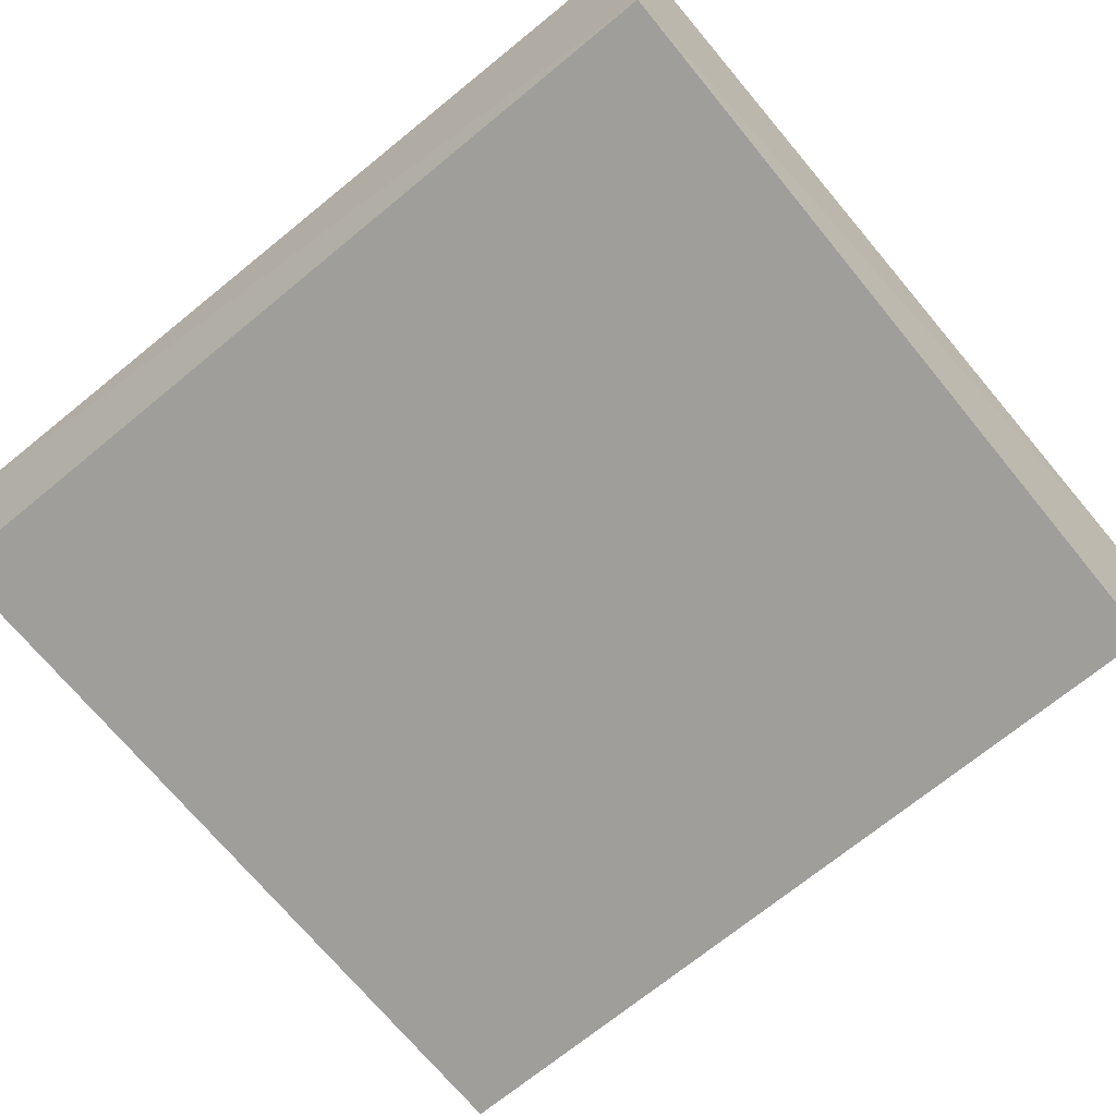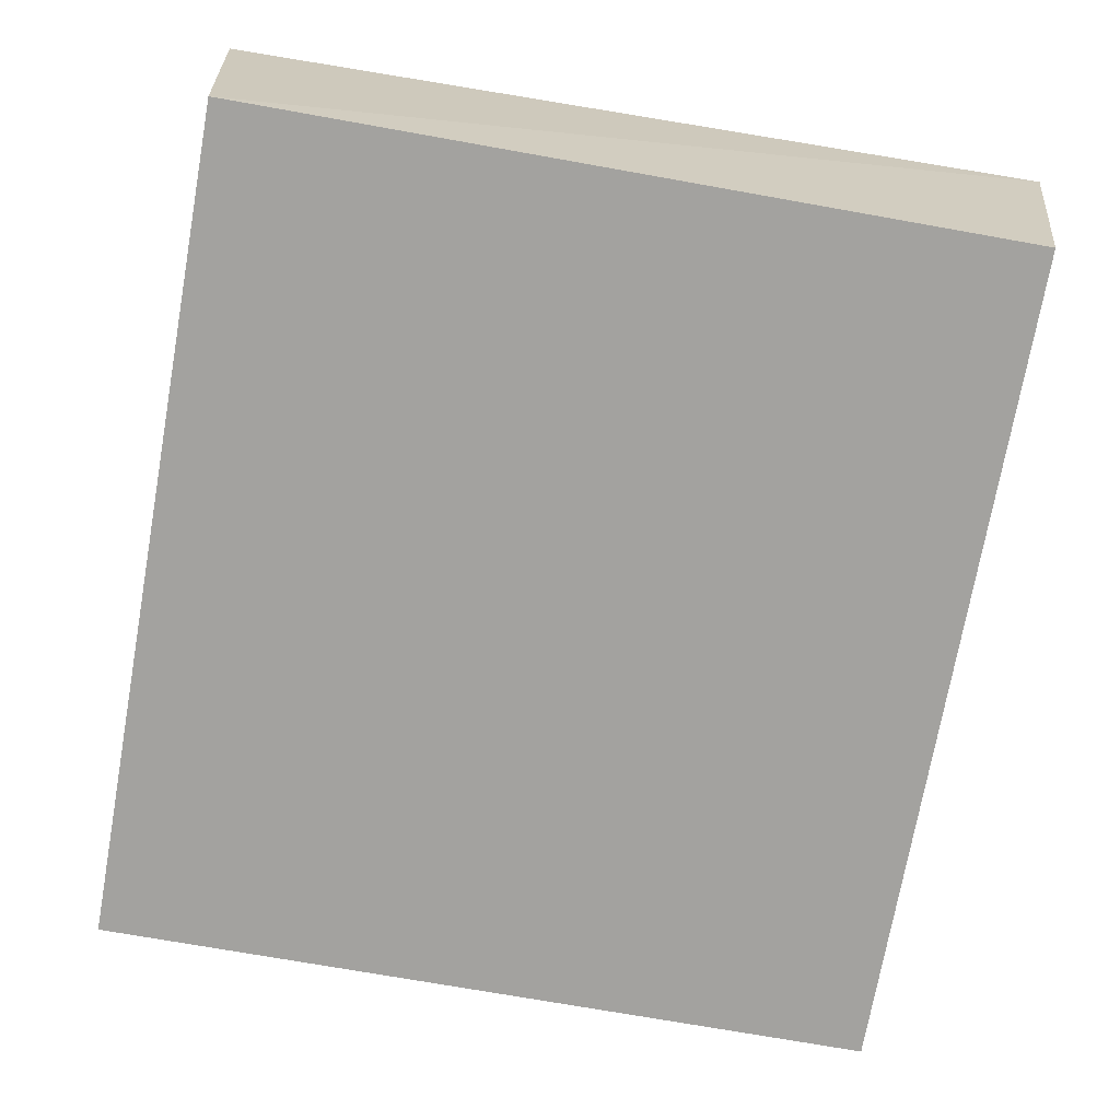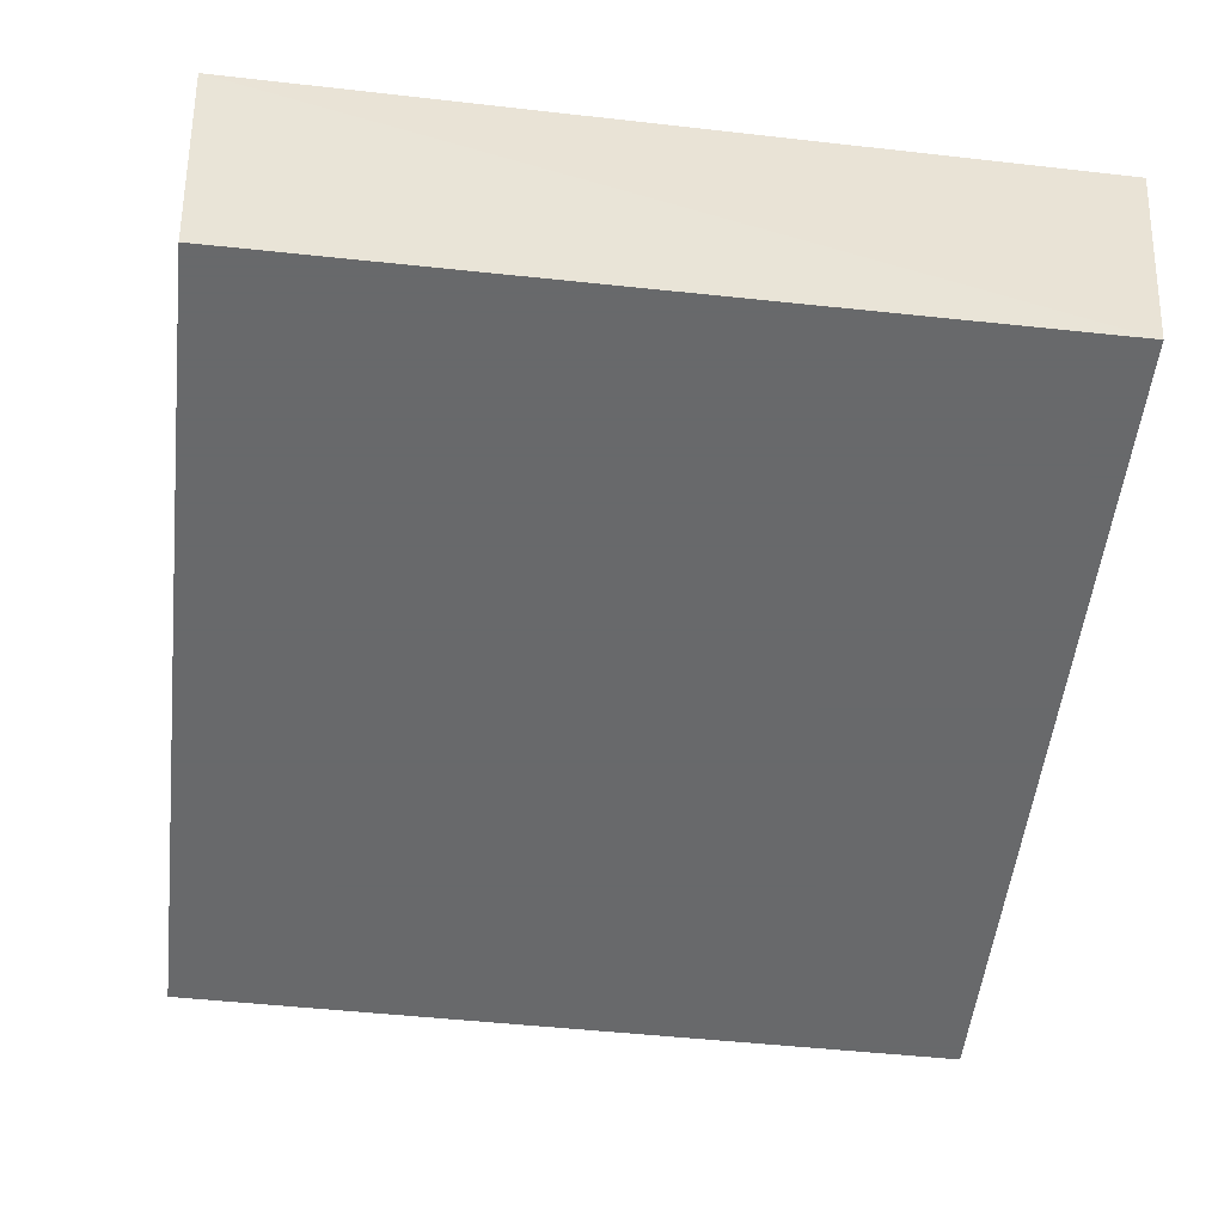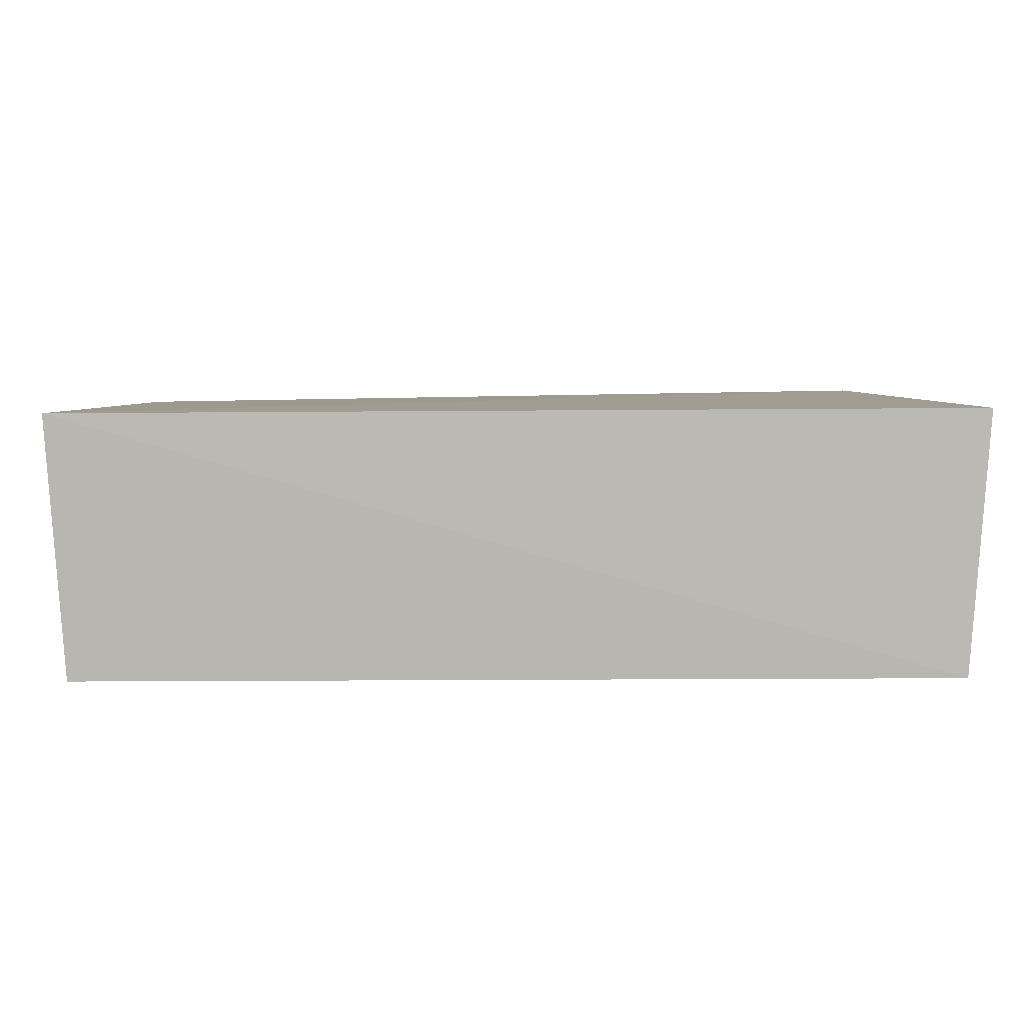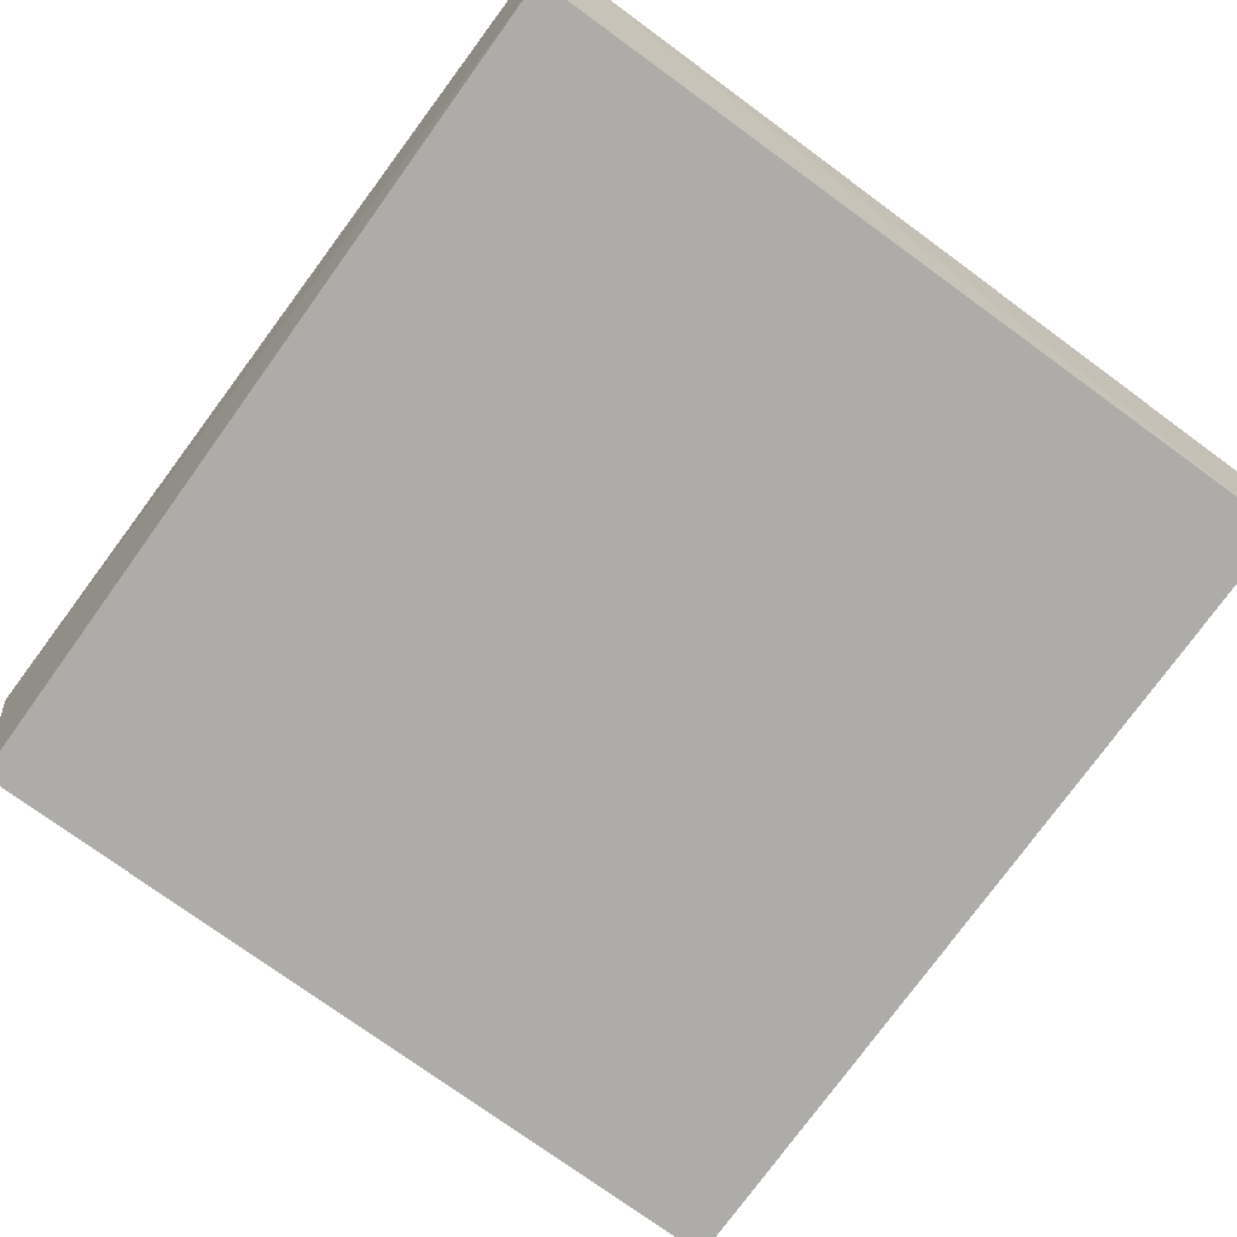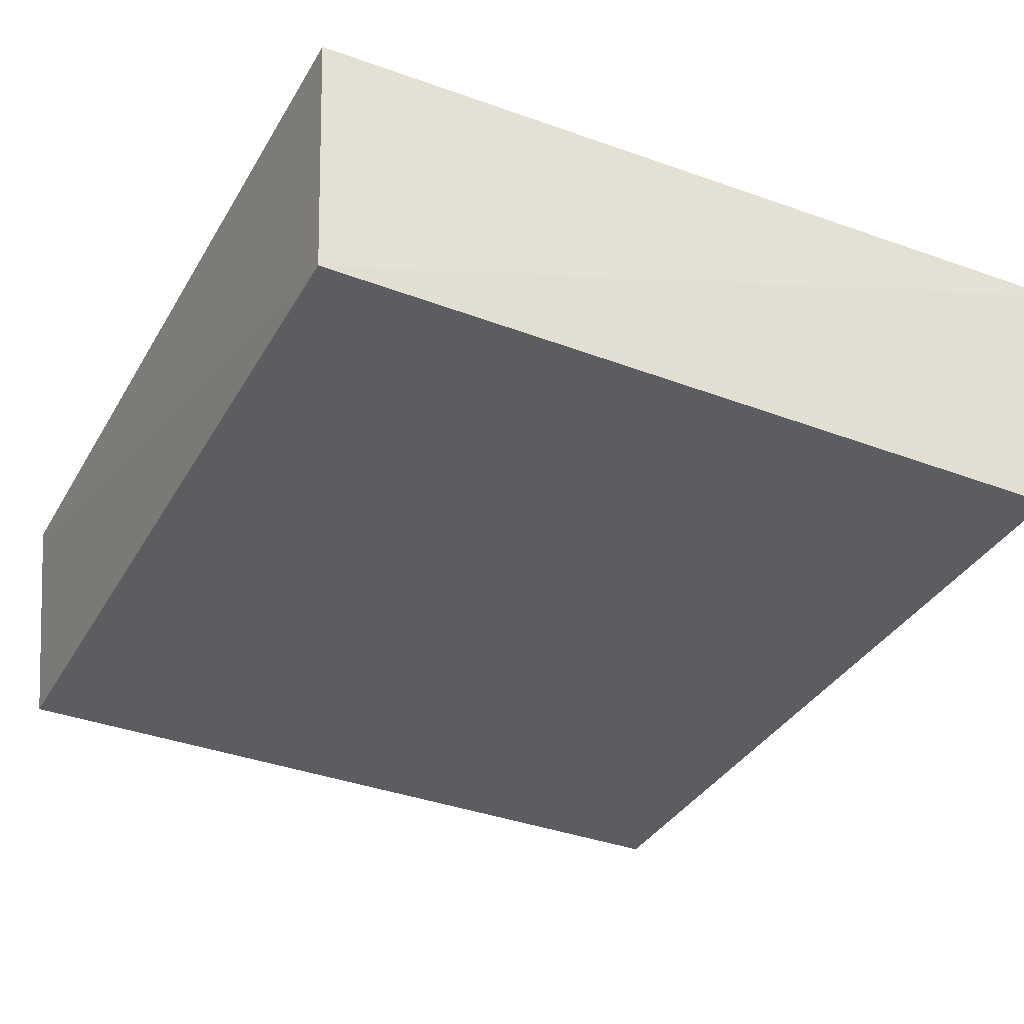
<metadata>
{"format":"obj","ext":"obj","renderer":"f3d","projection":"perspective","resolution":1024,"background":"white","views":[{"elev":-70.8,"azim":129.4,"up":"+Y"},{"elev":-72.6,"azim":169.9,"up":"+Y"},{"elev":-52.6,"azim":-6.5,"up":"+Y"},{"elev":3.4,"azim":88.4,"up":"+Y"},{"elev":-76.6,"azim":-35.9,"up":"+Y"},{"elev":-35.9,"azim":153.5,"up":"+Y"}]}
</metadata>
<code>
v 0.2326 0.2332 0.2348
v 0.2326 0.2332 -0.2197
v 0.2416 0.3702 -0.2284
v -0.2007 0.3695 0.2458
v -0.1916 0.2332 -0.2197
v 0.2451 0.3677 0.2433
v -0.1916 0.2332 0.2348
v -0.2084 0.3773 -0.2343
f 5 2 1
f 6 4 1
f 6 1 2
f 6 2 3
f 7 5 1
f 7 1 4
f 8 3 2
f 8 2 5
f 8 6 3
f 8 4 6
f 8 7 4
f 8 5 7

</code>
